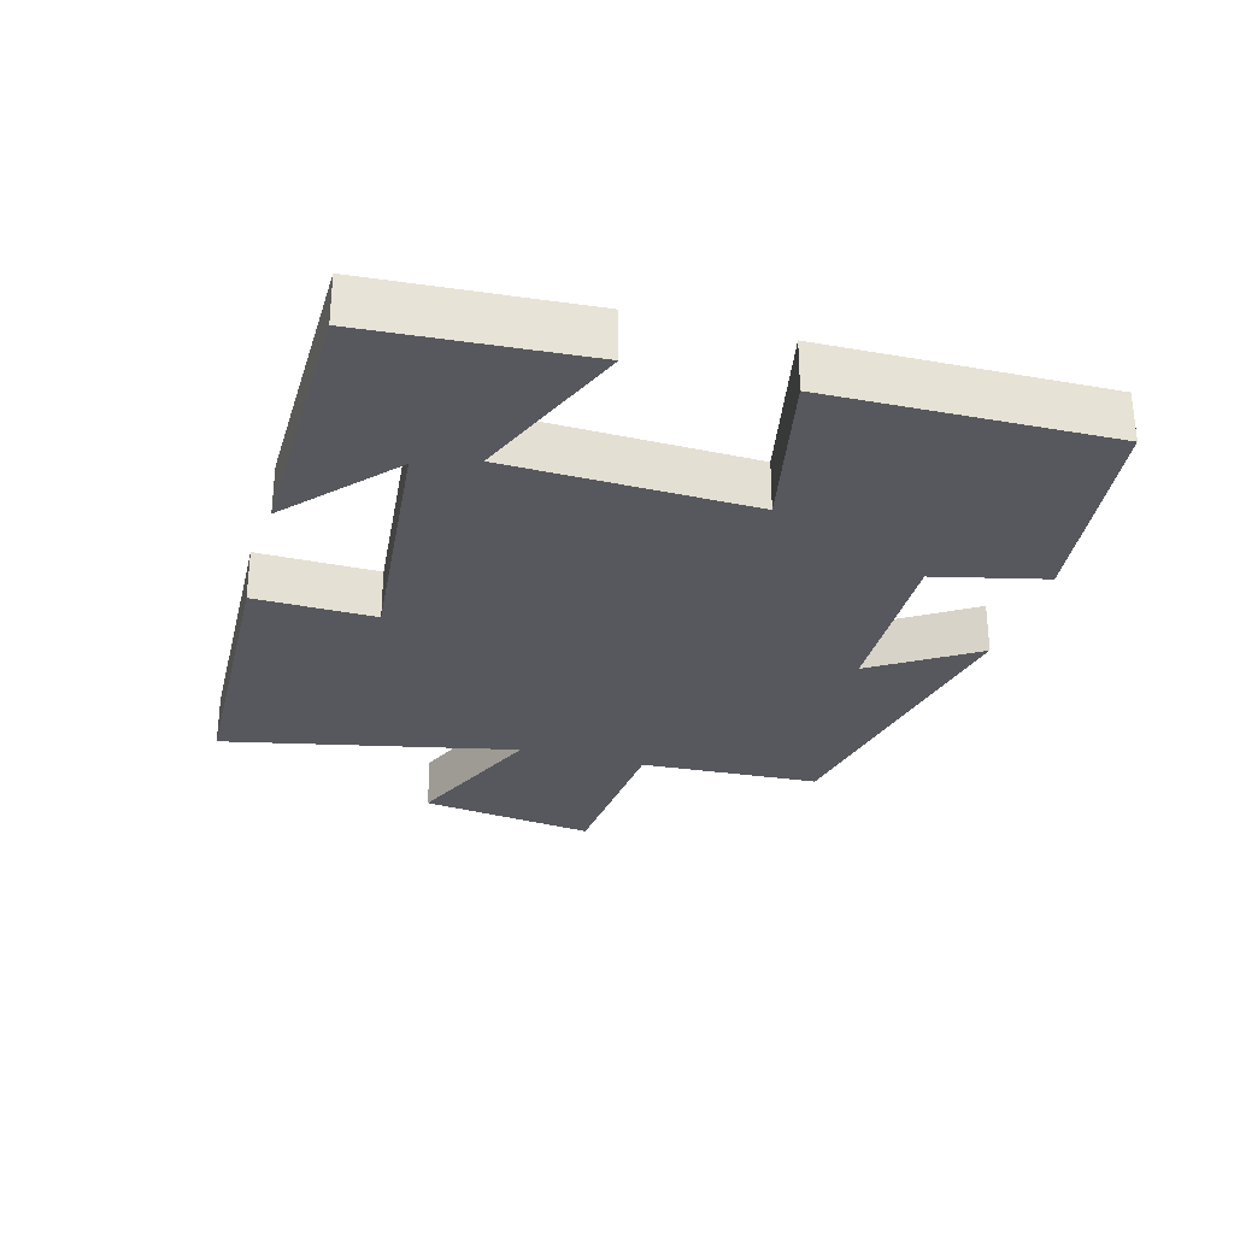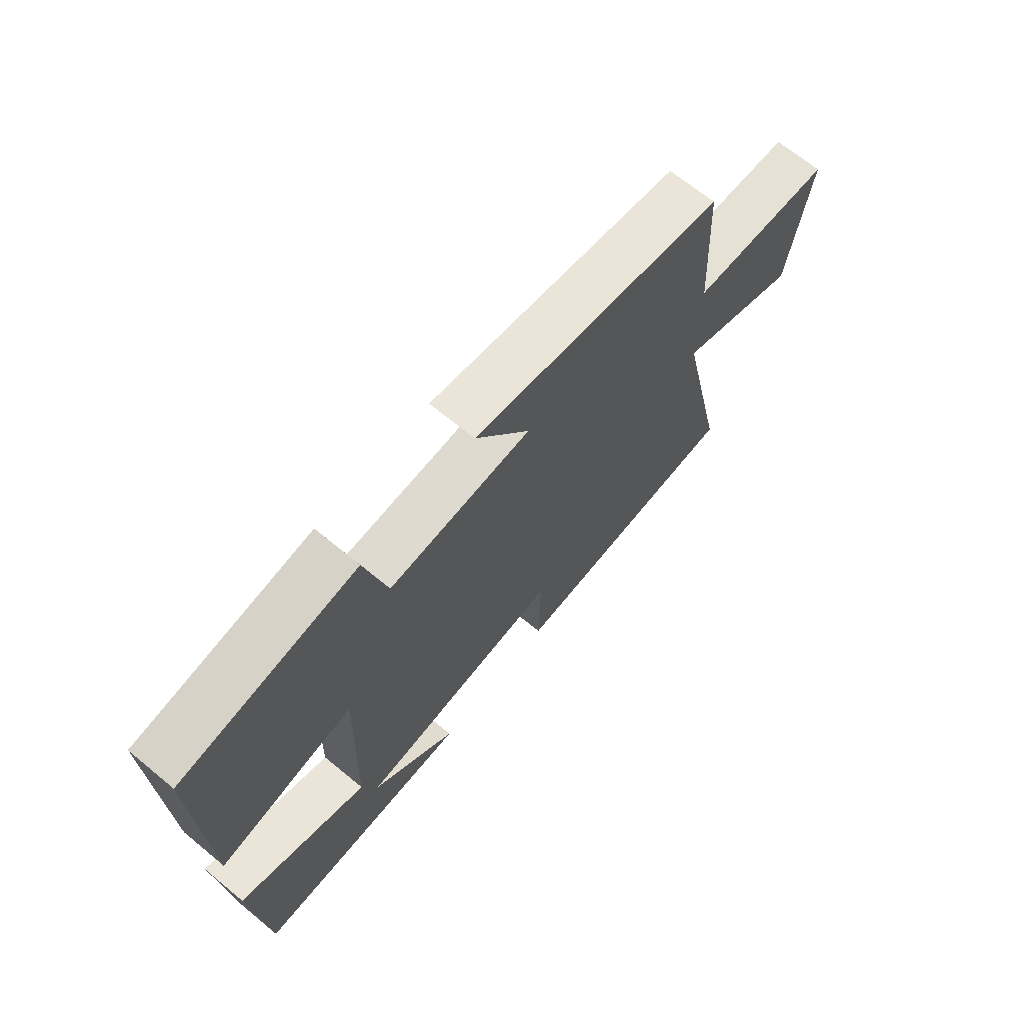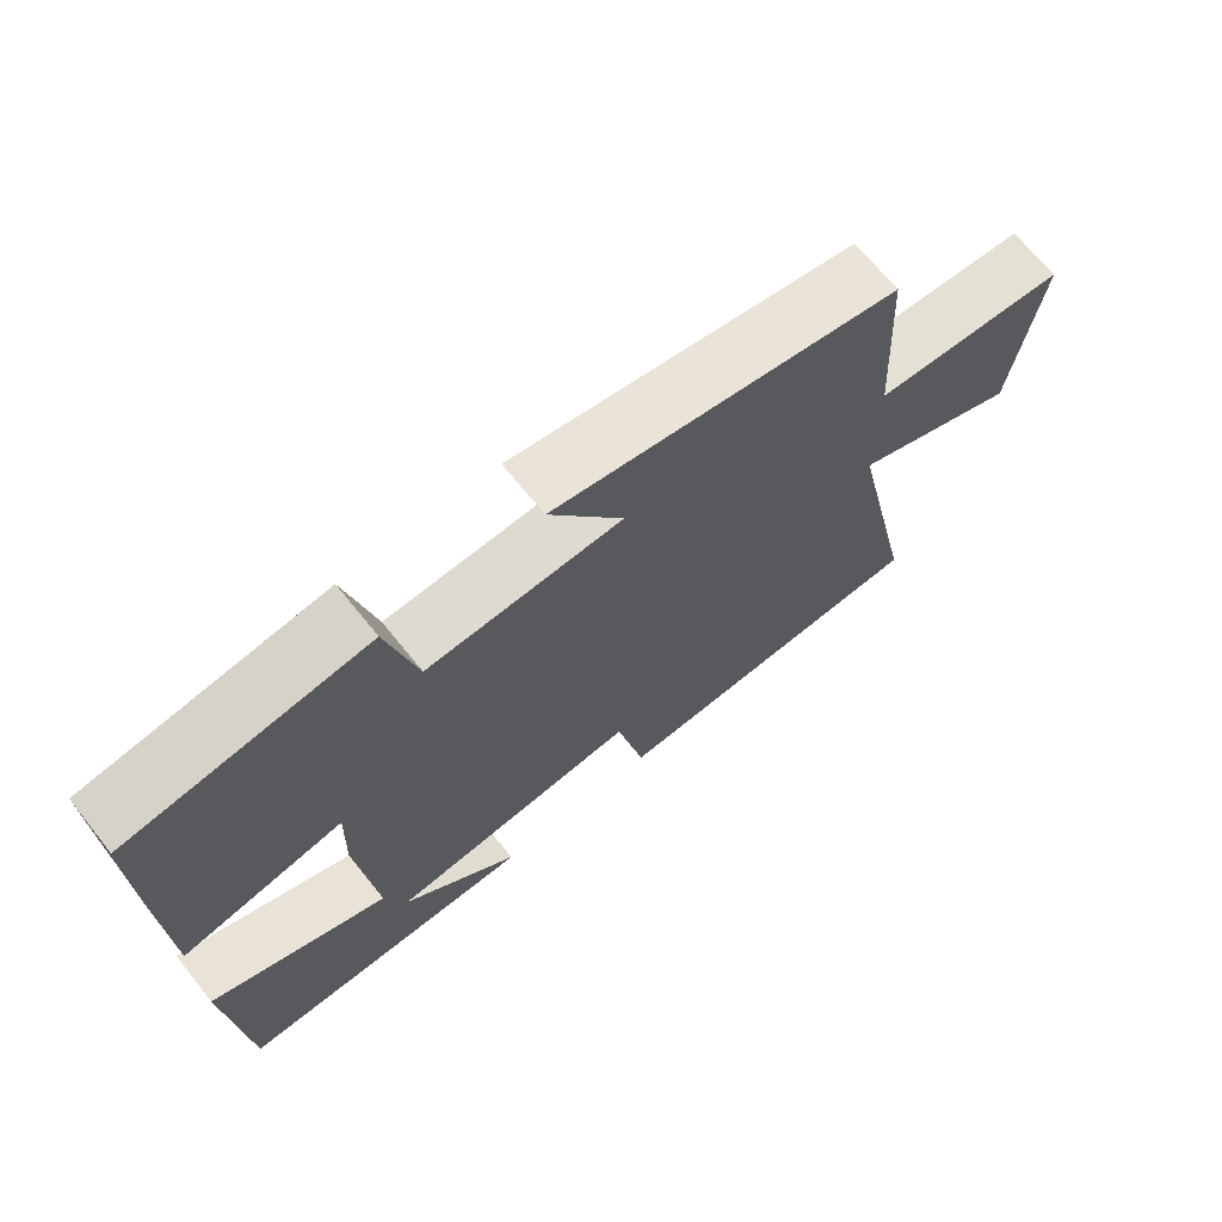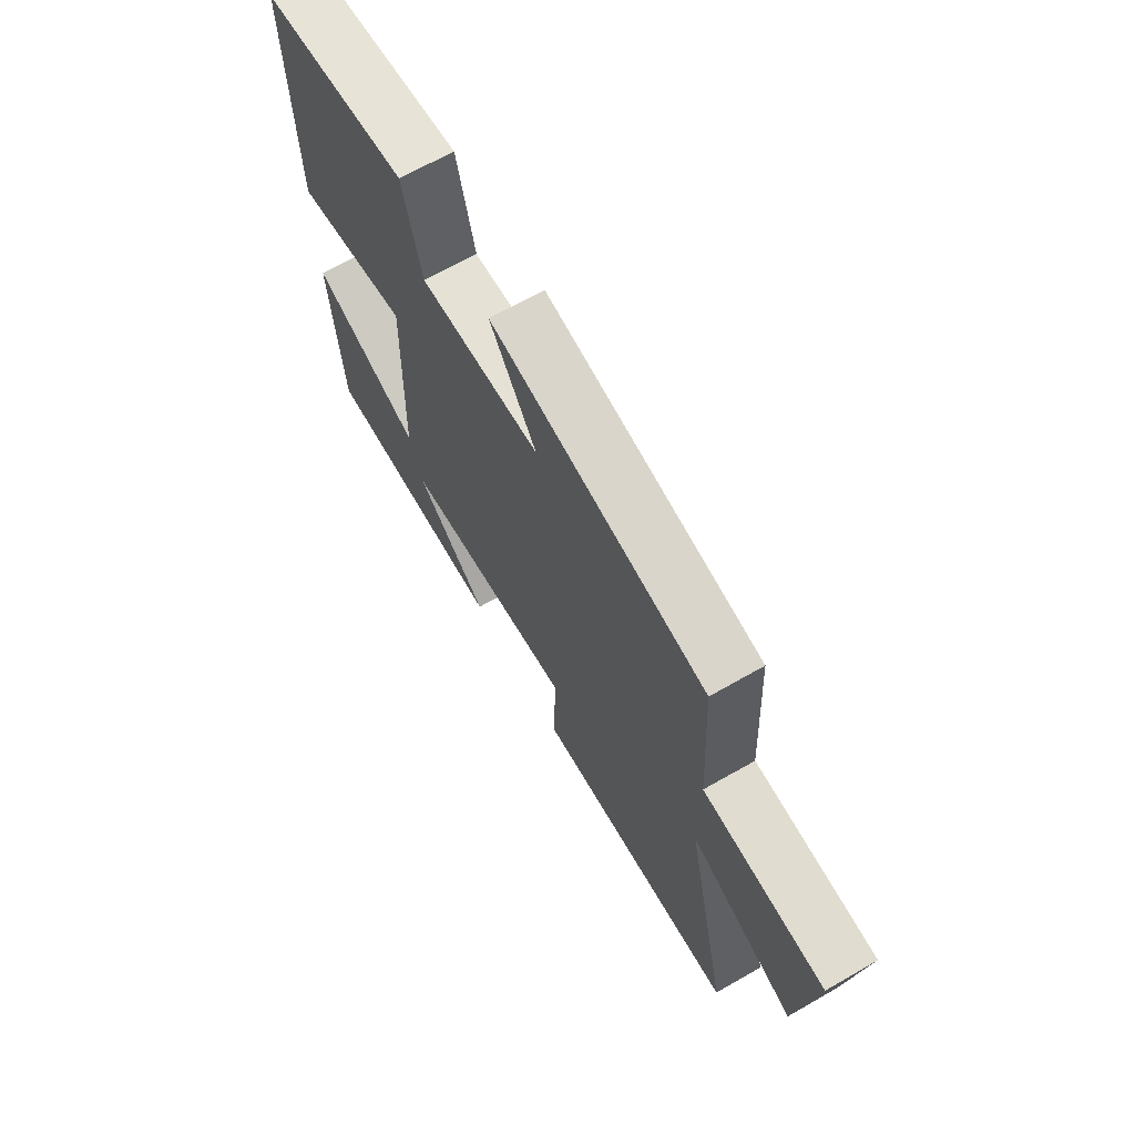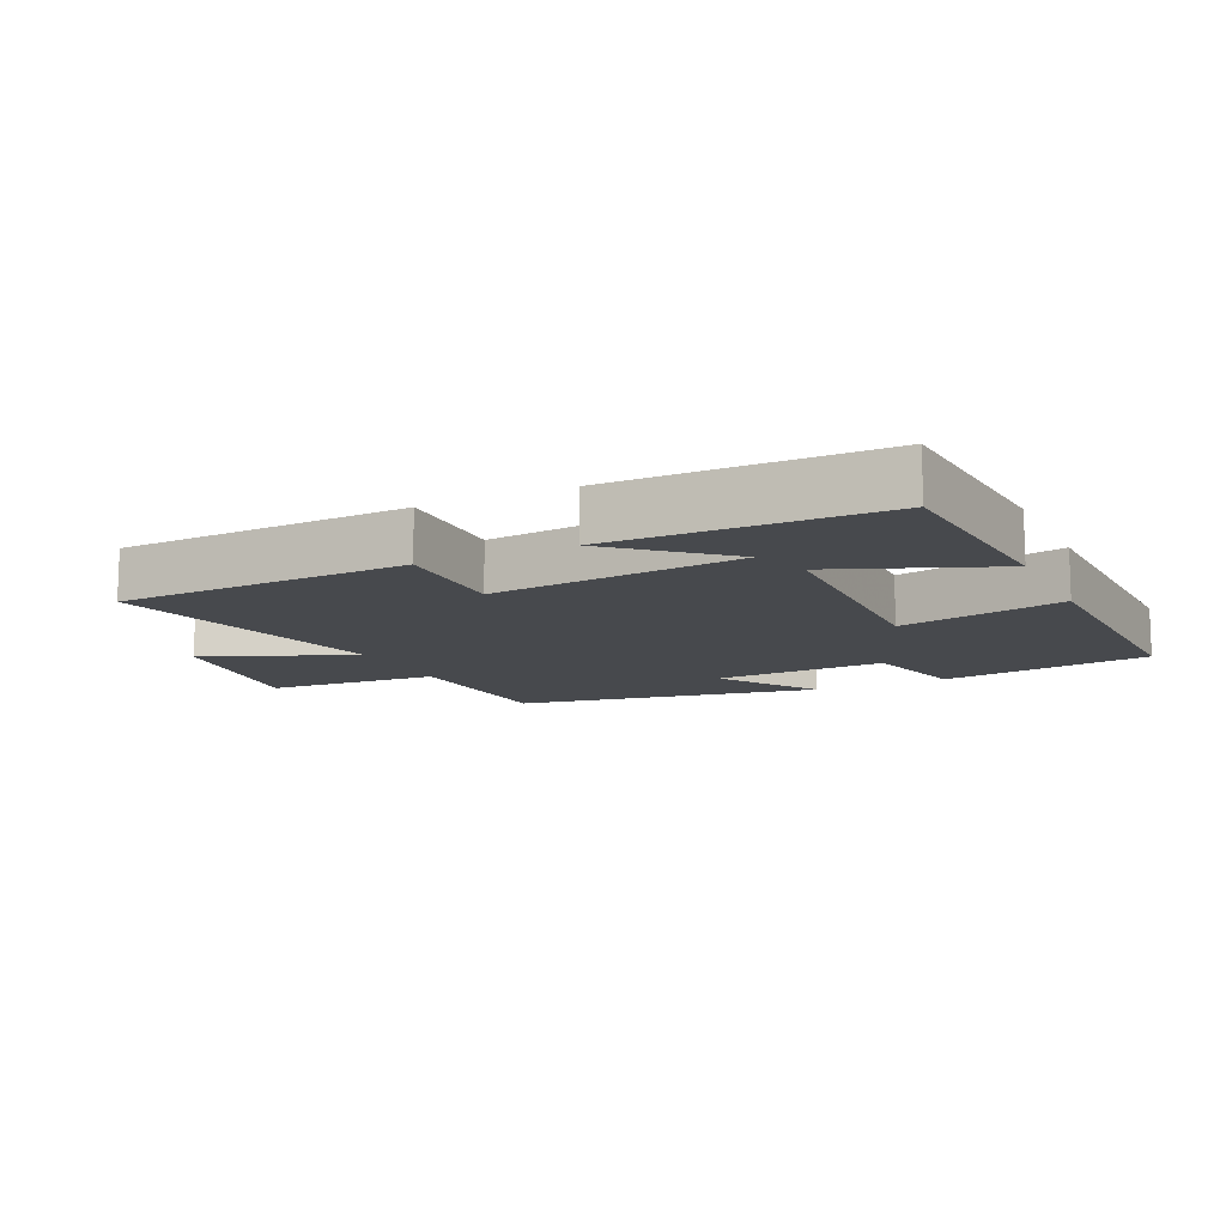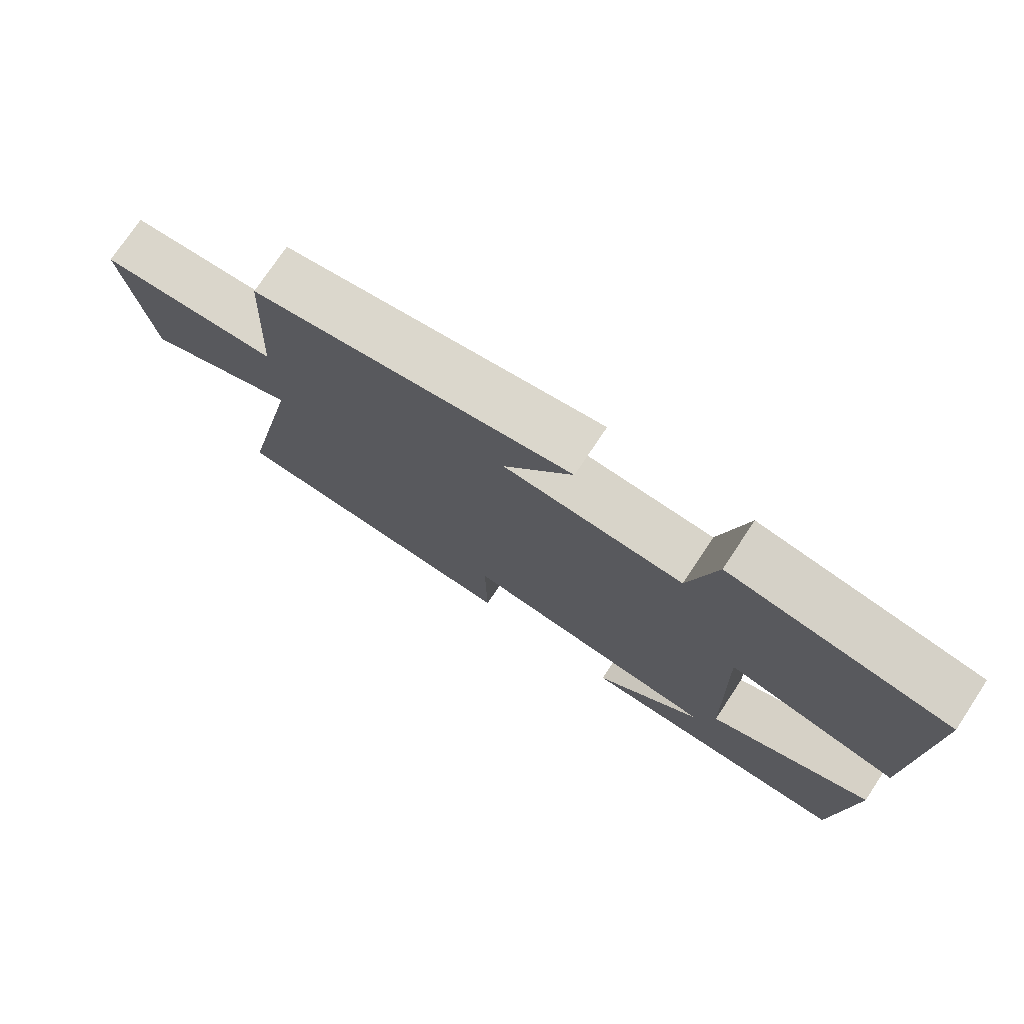
<metadata>
{"format":"obj","ext":"obj","renderer":"f3d","projection":"perspective","resolution":1024,"background":"white","views":[{"elev":-28.9,"azim":-106.0,"up":"+Y"},{"elev":68.2,"azim":-50.5,"up":"+Z"},{"elev":68.4,"azim":-38.8,"up":"+Z"},{"elev":66.7,"azim":60.1,"up":"+Z"},{"elev":-12.0,"azim":-154.5,"up":"+Y"},{"elev":74.9,"azim":-146.4,"up":"+Z"}]}
</metadata>
<code>
v -0.477 0.07 -0.498
v -0.5 0.07 -0.178
v -0.258 0.07 -0.275
v -0.248 0.07 0.091
v -0.5 0.07 0.036
v -0.51 0.07 0.452
v -0.187 0.07 0.5
v -0.147 0.07 0.335
v 0.117 0.07 0.347
v 0.017 0.07 0.5
v 0.485 0.07 0.418
v 0.5 0.07 0.147
v 0.765 0.07 0.13
v 0.727 0.07 -0.136
v 0.5 0.07 -0.043
v 0.596 0.07 -0.482
v 0.151 0.07 -0.5
v 0.154 0.07 -0.32
v -0.228 0.07 -0.36
v -0.069 0.07 -0.5
v -0.477 0 -0.498
v -0.5 0 -0.178
v -0.258 0 -0.275
v -0.248 0 0.091
v -0.5 0 0.036
v -0.51 0 0.452
v -0.187 0 0.5
v -0.147 0 0.335
v 0.117 0 0.347
v 0.017 0 0.5
v 0.485 0 0.418
v 0.5 0 0.147
v 0.765 0 0.13
v 0.727 0 -0.136
v 0.5 0 -0.043
v 0.596 0 -0.482
v 0.151 0 -0.5
v 0.154 0 -0.32
v -0.228 0 -0.36
v -0.069 0 -0.5
f 19 20 1 2
f 15 16 17 18
f 15 18 19
f 12 13 14 15
f 9 10 11 12
f 8 9 12 15
f 5 6 7 8
f 4 5 8
f 3 4 8 15
f 19 2 3
f 3 15 19
f 22 21 40 39
f 38 37 36 35
f 39 38 35
f 35 34 33 32
f 32 31 30 29
f 35 32 29 28
f 28 27 26 25
f 28 25 24
f 35 28 24 23
f 23 22 39
f 39 35 23
f 1 21 22 2
f 2 22 23 3
f 3 23 24 4
f 4 24 25 5
f 5 25 26 6
f 6 26 27 7
f 7 27 28 8
f 8 28 29 9
f 9 29 30 10
f 10 30 31 11
f 11 31 32 12
f 12 32 33 13
f 13 33 34 14
f 14 34 35 15
f 15 35 36 16
f 16 36 37 17
f 17 37 38 18
f 18 38 39 19
f 19 39 40 20
f 20 40 21 1

</code>
